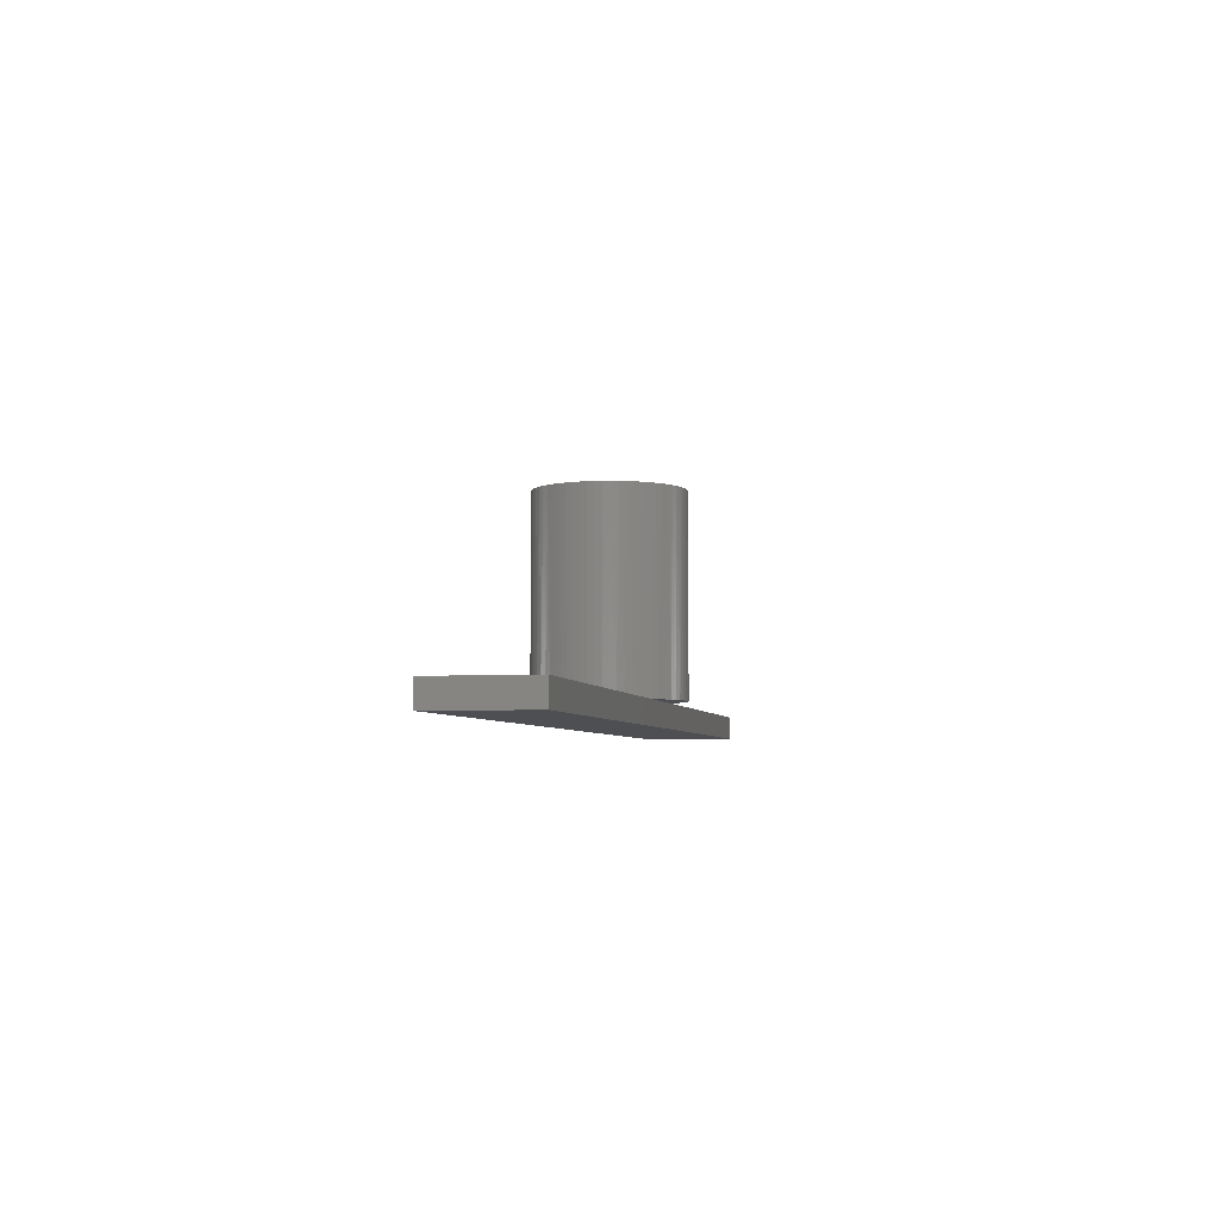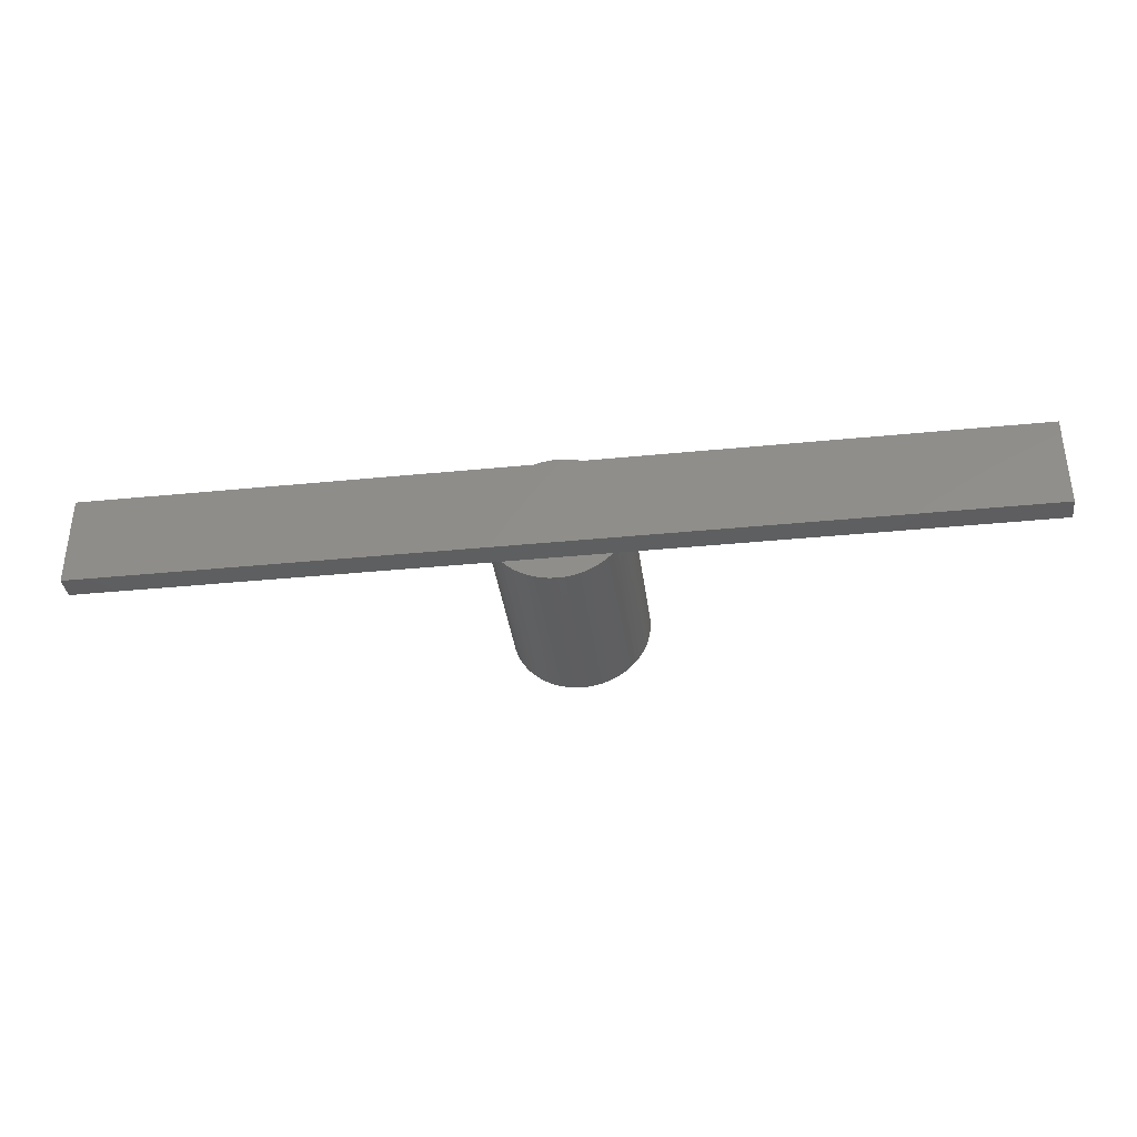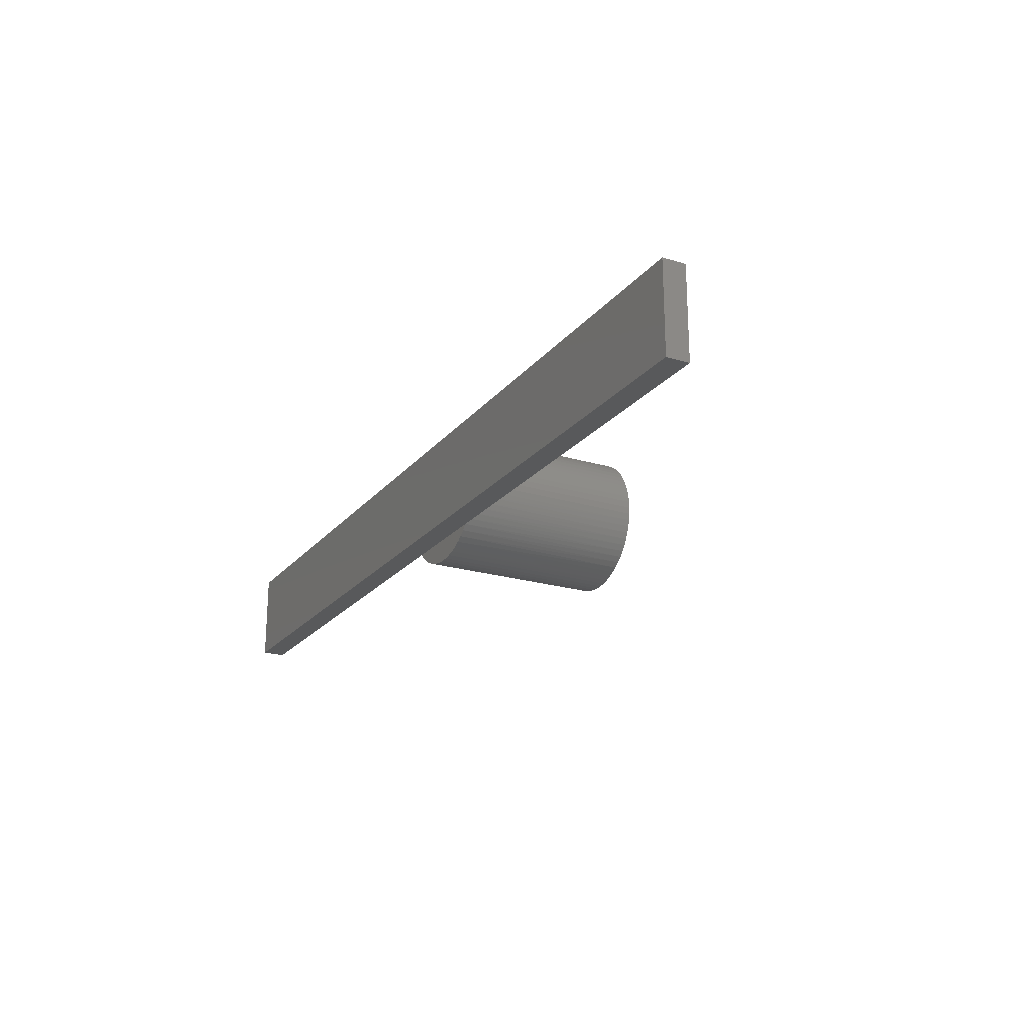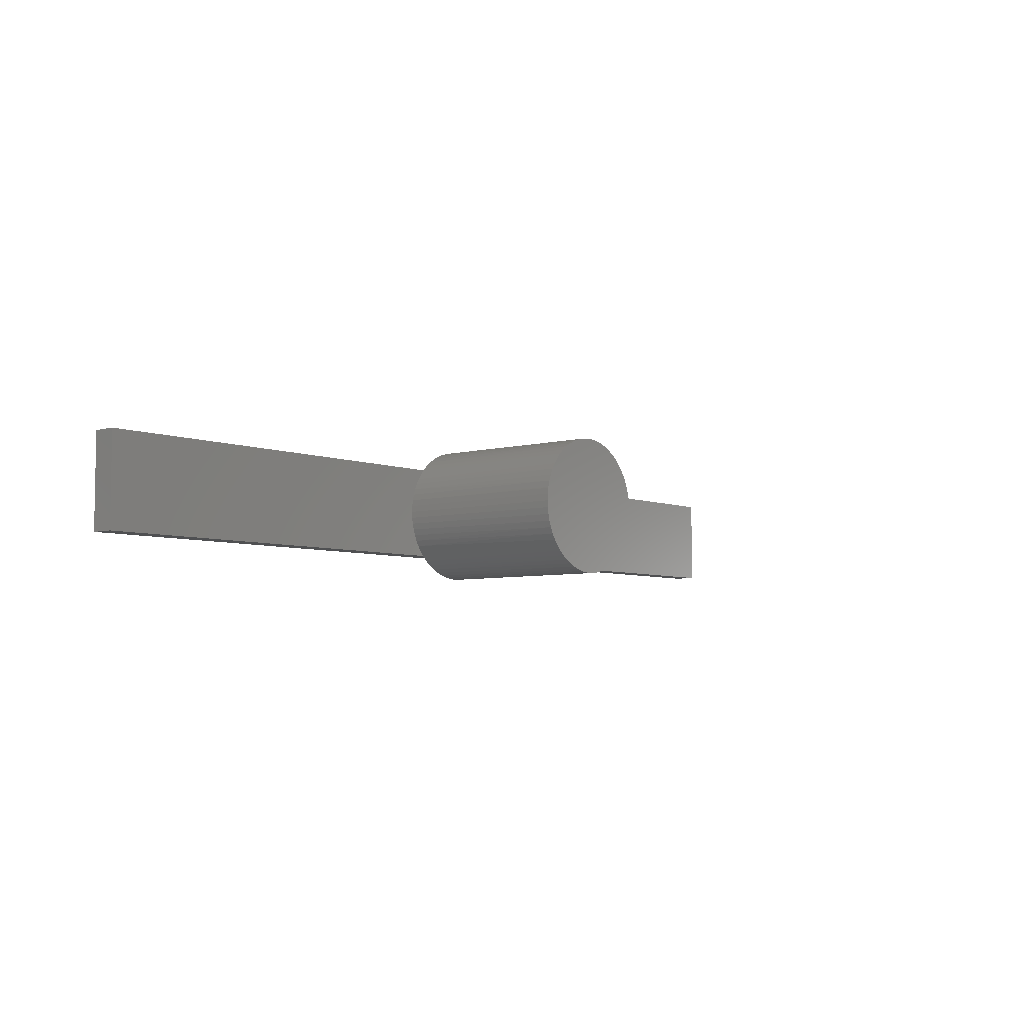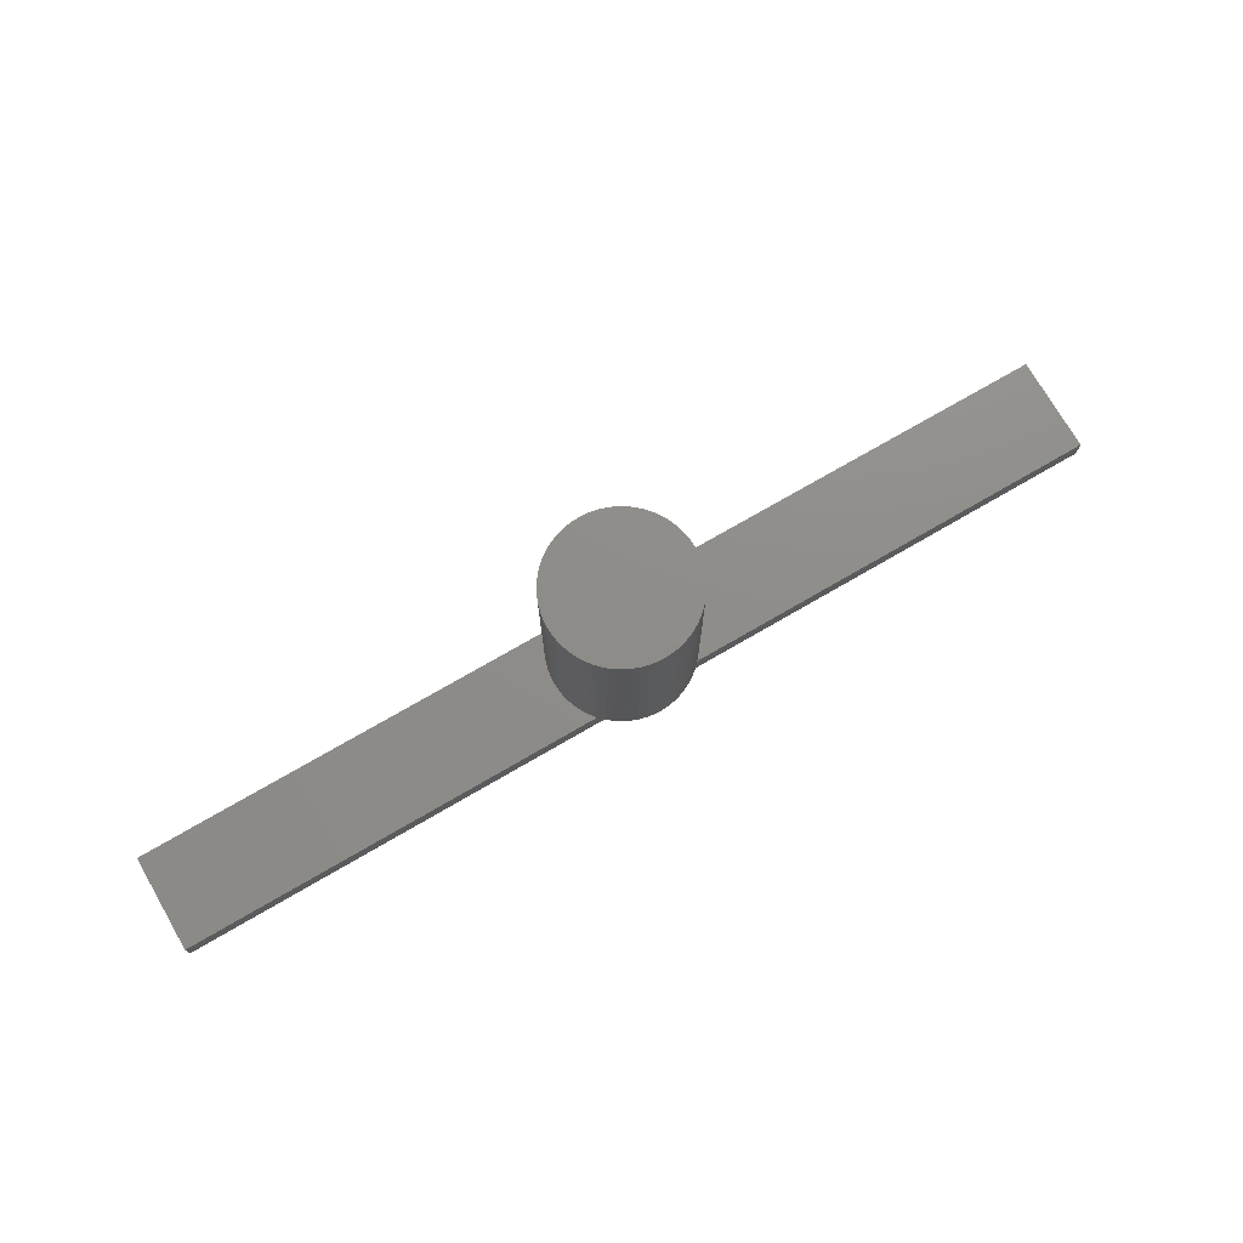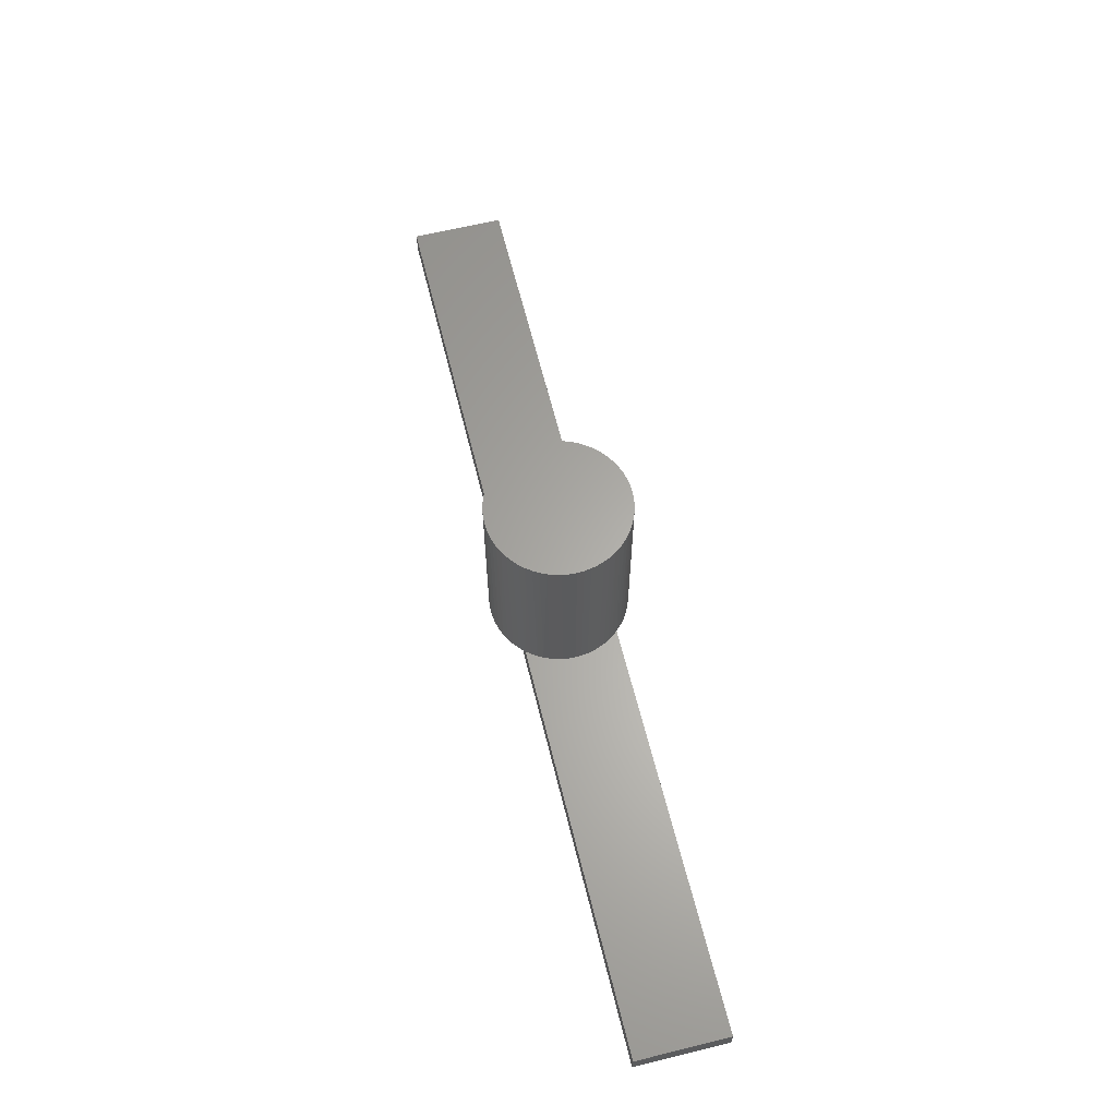
<metadata>
{"format":"stl","ext":"stl","renderer":"f3d","projection":"perspective","resolution":1024,"background":"white","views":[{"elev":-4.7,"azim":-79.4,"up":"+Y"},{"elev":-36.3,"azim":7.4,"up":"+Z"},{"elev":-21.7,"azim":62.0,"up":"+Z"},{"elev":-5.6,"azim":129.8,"up":"+Z"},{"elev":74.3,"azim":-30.1,"up":"+Y"},{"elev":63.1,"azim":-103.9,"up":"+Y"}]}
</metadata>
<code>
# stl→obj: 147 verts, 290 faces
v -100 -5 10
v -100 -0 10
v -100 -5 -10
v -100 -0 -10
v -55.59 -0 -10
v 55.59 -0 -10
v 100 -5 -10
v 50 -5 -10
v 0 -5 -10
v 11.18 -0 -10
v -11.18 -0 -10
v -50 -5 -10
v 100 -0 -10
v 50 -5 10
v 0 -5 10
v -50 -5 10
v 100 -5 10
v -55.59 -0 10
v 55.59 -0 10
v 11.18 -0 10
v -11.18 -0 10
v 100 -0 10
v -12.04 -0 8.94
v -12.81 -0 7.806
v -13.47 -0 6.606
v -14.01 -0 5.352
v -14.44 -0 4.054
v -14.75 -0 2.721
v -14.94 -0 1.366
v -15 -0 1.837e-15
v -14.94 -0 -1.366
v -14.75 -0 -2.721
v -14.44 -0 -4.054
v -14.01 -0 -5.352
v -13.47 -0 -6.606
v -12.04 -0 -8.94
v -12.81 -0 -7.806
v 10.07 -0 -11.12
v 8.847 -0 -12.11
v 7.527 -0 -12.97
v 6.124 -0 -13.69
v 3.131 -0 -14.67
v 4.653 -0 -14.26
v 1.574 -0 -14.92
v 3.008e-12 -0 -15
v -1.574 -0 -14.92
v -3.131 -0 -14.67
v -4.653 -0 -14.26
v -6.124 -0 -13.69
v -7.527 -0 -12.97
v -8.847 -0 -12.11
v -10.07 -0 -11.12
v 15 -0 -3.674e-15
v 12.04 -0 -8.94
v 12.81 -0 -7.806
v 13.47 -0 -6.606
v 14.01 -0 -5.352
v 14.44 -0 -4.054
v 14.75 -0 -2.721
v 14.94 -0 -1.366
v 14.94 -0 1.366
v 14.75 -0 2.721
v 14.44 -0 4.054
v 14.01 -0 5.352
v 13.47 -0 6.606
v 12.81 -0 7.806
v 12.04 -0 8.94
v -8.847 -0 12.11
v -10.07 -0 11.12
v -7.527 -0 12.97
v -6.124 -0 13.69
v -4.653 -0 14.26
v -3.131 -0 14.67
v -1.574 -0 14.92
v 2.999e-12 -0 15
v 1.574 -0 14.92
v 3.131 -0 14.67
v 4.653 -0 14.26
v 6.124 -0 13.69
v 7.527 -0 12.97
v 8.847 -0 12.11
v 10.07 -0 11.12
v 14.75 40 2.721
v 14.71 40 2.926
v 14.93 40 -1.47
v 14.71 40 -2.926
v 14.35 40 -4.354
v 13.86 40 -5.74
v 13.23 40 -7.071
v 12.47 40 -8.334
v 11.6 40 -9.516
v 10.61 40 -10.61
v 9.516 40 -11.6
v 8.334 40 -12.47
v 7.071 40 -13.23
v 5.74 40 -13.86
v 4.354 40 -14.35
v 2.926 40 -14.71
v 1.47 40 -14.93
v -2.755e-15 40 -15
v -1.47 40 -14.93
v -2.926 40 -14.71
v -4.354 40 -14.35
v -5.74 40 -13.86
v -7.071 40 -13.23
v -8.334 40 -12.47
v -9.516 40 -11.6
v -10.61 40 -10.61
v -11.6 40 -9.516
v -12.47 40 -8.334
v -13.23 40 -7.071
v -13.86 40 -5.74
v -14.35 40 -4.354
v -14.71 40 -2.926
v -14.93 40 -1.47
v -15 40 1.837e-15
v -14.93 40 1.47
v -14.71 40 2.926
v -14.35 40 4.354
v -13.86 40 5.74
v -13.23 40 7.071
v -12.47 40 8.334
v -11.6 40 9.516
v -10.61 40 10.61
v -9.516 40 11.6
v -8.334 40 12.47
v -7.071 40 13.23
v -5.74 40 13.86
v -4.354 40 14.35
v -2.926 40 14.71
v -1.47 40 14.93
v 5.74 40 13.86
v 12.47 40 8.334
v 15 40 -3.674e-15
v 14.93 40 1.47
v 14.35 40 4.354
v 13.86 40 5.74
v 13.23 40 7.071
v 11.6 40 9.516
v 10.61 40 10.61
v 9.516 40 11.6
v 8.334 40 12.47
v 7.071 40 13.23
v 4.354 40 14.35
v 2.926 40 14.71
v 1.47 40 14.93
v 9.185e-16 40 15
f 1 2 3
f 2 4 3
f 5 3 4
f 6 7 8
f 8 9 10
f 9 11 10
f 9 12 11
f 8 10 6
f 7 6 13
f 3 5 12
f 5 11 12
f 14 15 9
f 16 1 3
f 15 16 12
f 8 14 9
f 8 7 17
f 14 8 17
f 12 16 3
f 15 12 9
f 18 2 1
f 19 14 17
f 14 20 15
f 15 20 21
f 15 21 16
f 14 19 20
f 17 22 19
f 1 16 18
f 18 16 21
f 23 24 18
f 23 18 21
f 24 25 18
f 25 26 18
f 26 27 18
f 27 28 18
f 28 29 18
f 29 30 18
f 30 5 18
f 31 5 30
f 32 5 31
f 33 5 32
f 34 5 33
f 35 5 34
f 36 11 5
f 5 35 37
f 5 4 18
f 18 4 2
f 37 36 5
f 10 11 38
f 38 11 39
f 39 11 40
f 11 41 40
f 42 43 11
f 11 43 41
f 44 42 11
f 44 11 45
f 45 11 46
f 46 11 47
f 47 11 48
f 48 11 49
f 49 11 50
f 50 11 51
f 11 52 51
f 13 6 22
f 6 53 19
f 54 6 10
f 55 6 54
f 56 6 55
f 57 6 56
f 58 6 57
f 59 60 6
f 60 53 6
f 53 61 19
f 61 62 19
f 62 63 19
f 63 64 19
f 64 65 19
f 65 66 19
f 67 19 66
f 20 19 67
f 6 58 59
f 19 22 6
f 17 7 22
f 22 7 13
f 68 69 21
f 70 68 21
f 71 70 21
f 72 71 21
f 73 21 74
f 73 72 21
f 74 21 75
f 21 76 75
f 21 77 76
f 21 78 77
f 21 79 78
f 21 80 79
f 21 81 80
f 20 82 21
f 82 81 21
f 83 84 62
f 85 60 59
f 86 59 58
f 87 86 58
f 88 87 57
f 56 88 57
f 55 89 56
f 55 90 89
f 54 91 90
f 54 10 91
f 10 38 92
f 92 38 93
f 93 39 94
f 94 40 95
f 95 40 41
f 96 41 43
f 97 96 43
f 98 97 42
f 44 98 42
f 45 99 44
f 45 100 99
f 45 101 100
f 46 102 101
f 46 47 102
f 47 48 103
f 103 48 104
f 104 49 105
f 105 49 50
f 106 50 51
f 107 106 51
f 108 107 52
f 11 108 52
f 36 109 11
f 36 110 109
f 37 111 110
f 37 35 111
f 35 34 112
f 112 34 113
f 113 33 114
f 114 33 32
f 115 32 31
f 116 115 31
f 29 116 30
f 29 117 116
f 28 118 117
f 28 27 118
f 118 27 119
f 119 26 120
f 120 25 121
f 121 25 24
f 122 24 23
f 123 122 23
f 124 123 21
f 69 124 21
f 68 125 69
f 68 126 125
f 70 127 126
f 70 71 127
f 71 72 128
f 72 73 129
f 129 73 130
f 130 74 131
f 79 132 78
f 67 66 133
f 61 134 135
f 62 61 135
f 83 62 135
f 84 63 62
f 84 136 63
f 63 136 64
f 64 136 137
f 137 65 64
f 137 138 65
f 65 138 66
f 66 138 133
f 67 133 139
f 20 67 139
f 140 20 139
f 140 82 20
f 140 141 82
f 82 141 81
f 81 141 142
f 80 81 142
f 143 80 142
f 143 79 80
f 143 132 79
f 132 144 78
f 78 144 77
f 77 144 145
f 76 77 145
f 146 76 145
f 146 75 76
f 146 147 75
f 75 147 131
f 74 75 131
f 130 73 74
f 128 72 129
f 127 71 128
f 68 70 126
f 69 125 124
f 21 123 23
f 122 121 24
f 120 26 25
f 119 27 26
f 29 28 117
f 30 116 31
f 115 114 32
f 113 34 33
f 111 35 112
f 36 37 110
f 11 109 108
f 52 107 51
f 106 105 50
f 104 48 49
f 102 47 103
f 45 46 101
f 44 99 98
f 42 97 43
f 96 95 41
f 85 134 60
f 40 94 39
f 39 93 38
f 92 91 10
f 90 55 54
f 88 56 89
f 53 60 134
f 53 134 61
f 86 85 59
f 57 87 58
f 86 134 85
f 87 134 86
f 88 134 87
f 89 134 88
f 90 134 89
f 91 134 90
f 92 134 91
f 93 134 92
f 94 134 93
f 95 134 94
f 96 134 95
f 97 98 134
f 97 134 96
f 98 99 134
f 99 100 134
f 100 101 134
f 101 102 134
f 134 102 103
f 134 103 104
f 134 104 105
f 134 105 106
f 134 106 107
f 134 107 108
f 134 108 109
f 134 109 110
f 112 134 111
f 134 110 111
f 113 134 112
f 114 134 113
f 115 116 134
f 116 117 134
f 117 118 134
f 134 118 119
f 134 119 120
f 134 120 121
f 134 121 122
f 134 122 123
f 134 123 124
f 134 124 125
f 134 125 126
f 128 134 127
f 134 126 127
f 129 134 128
f 130 134 129
f 131 134 130
f 147 134 131
f 146 134 147
f 146 145 134
f 145 144 134
f 144 132 134
f 132 143 134
f 143 142 134
f 142 141 134
f 141 140 134
f 140 139 134
f 134 133 138
f 139 133 134
f 134 138 137
f 134 137 136
f 134 136 84
f 134 84 83
f 134 83 135
f 115 134 114

</code>
